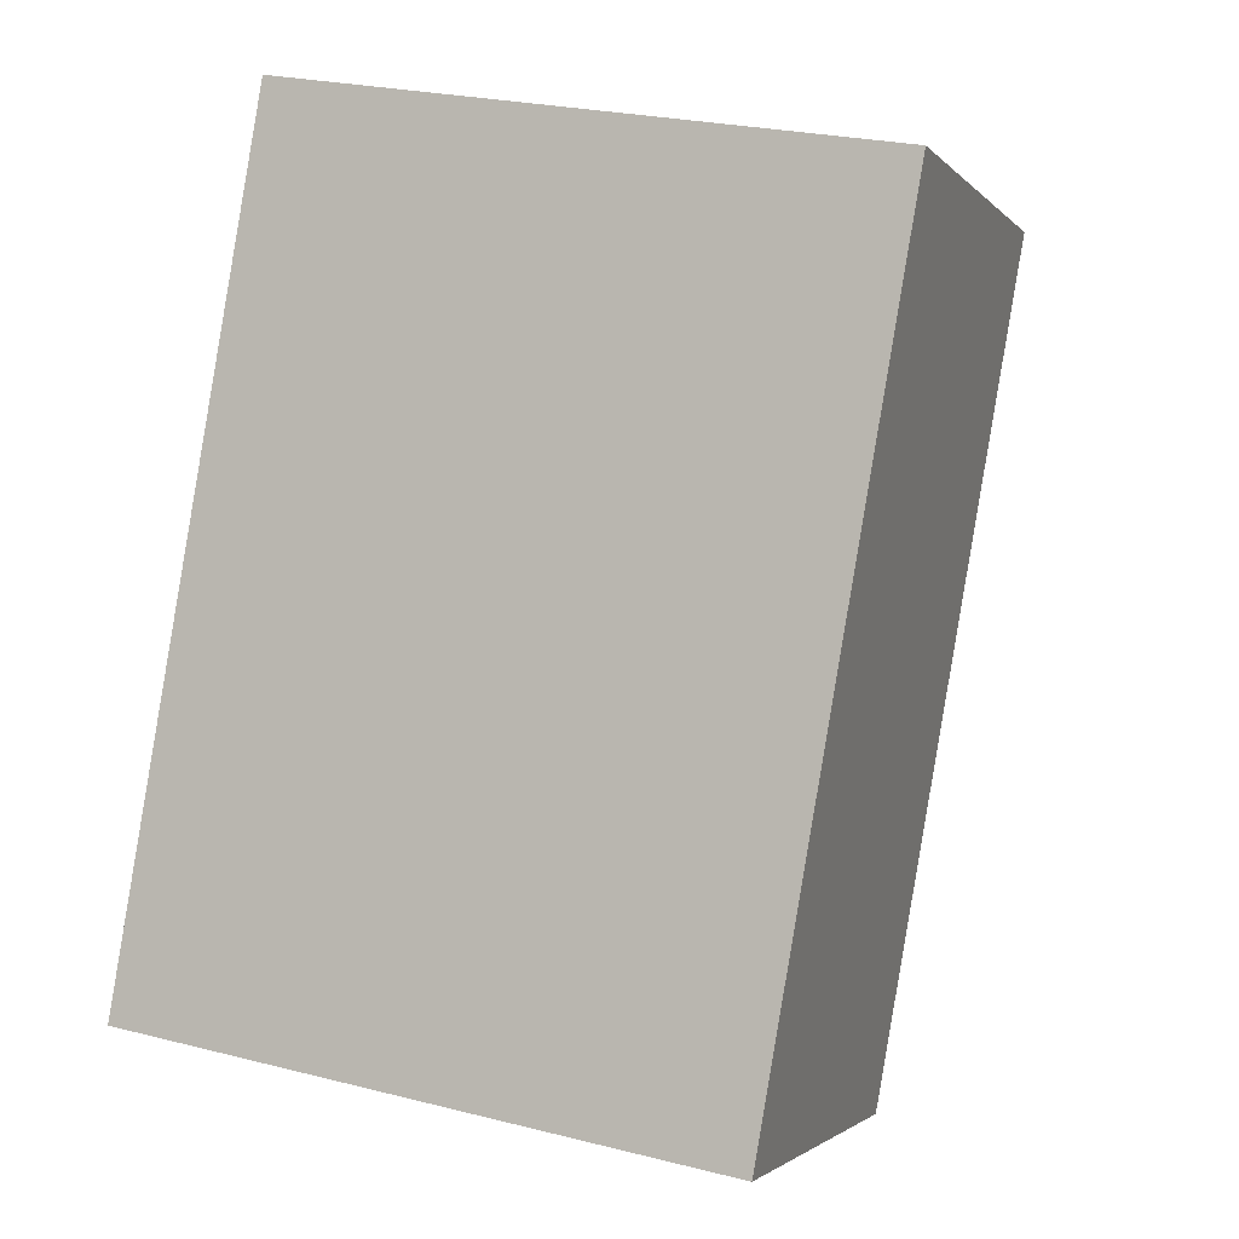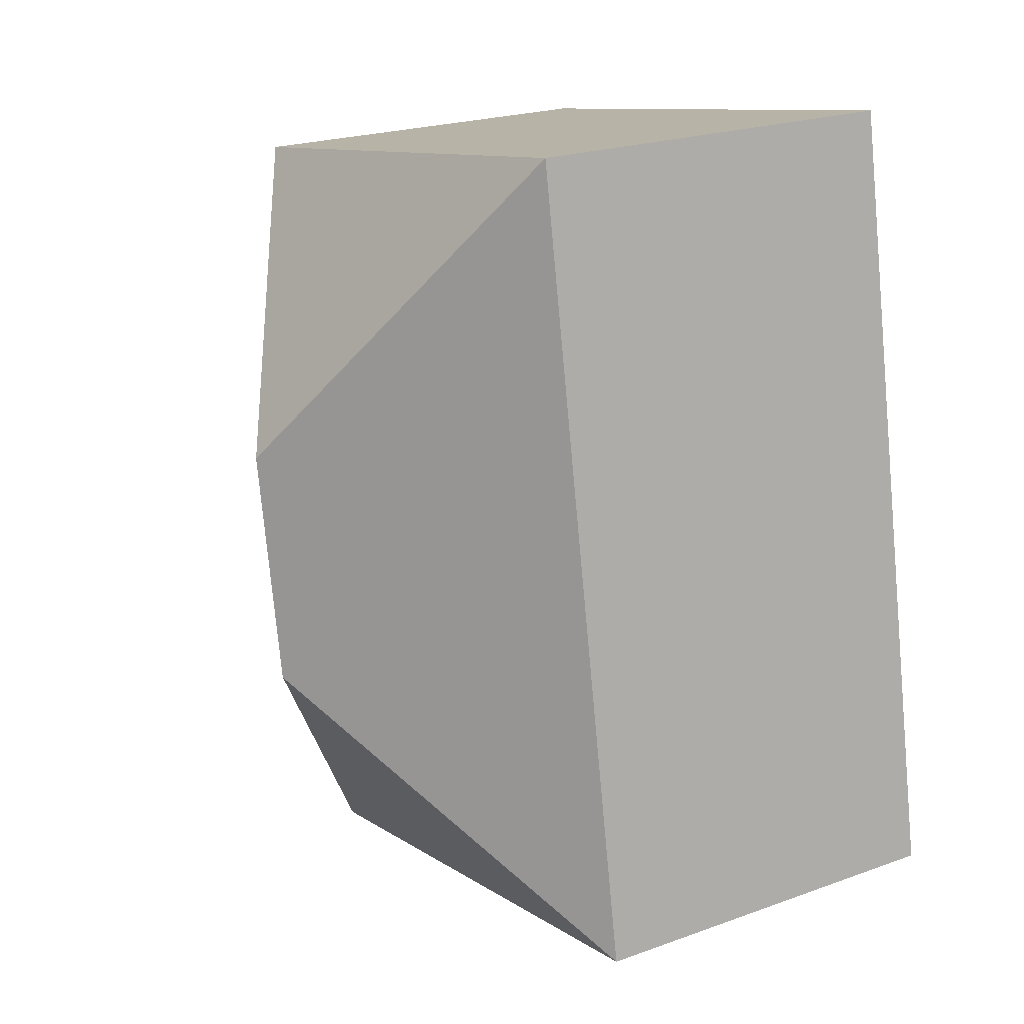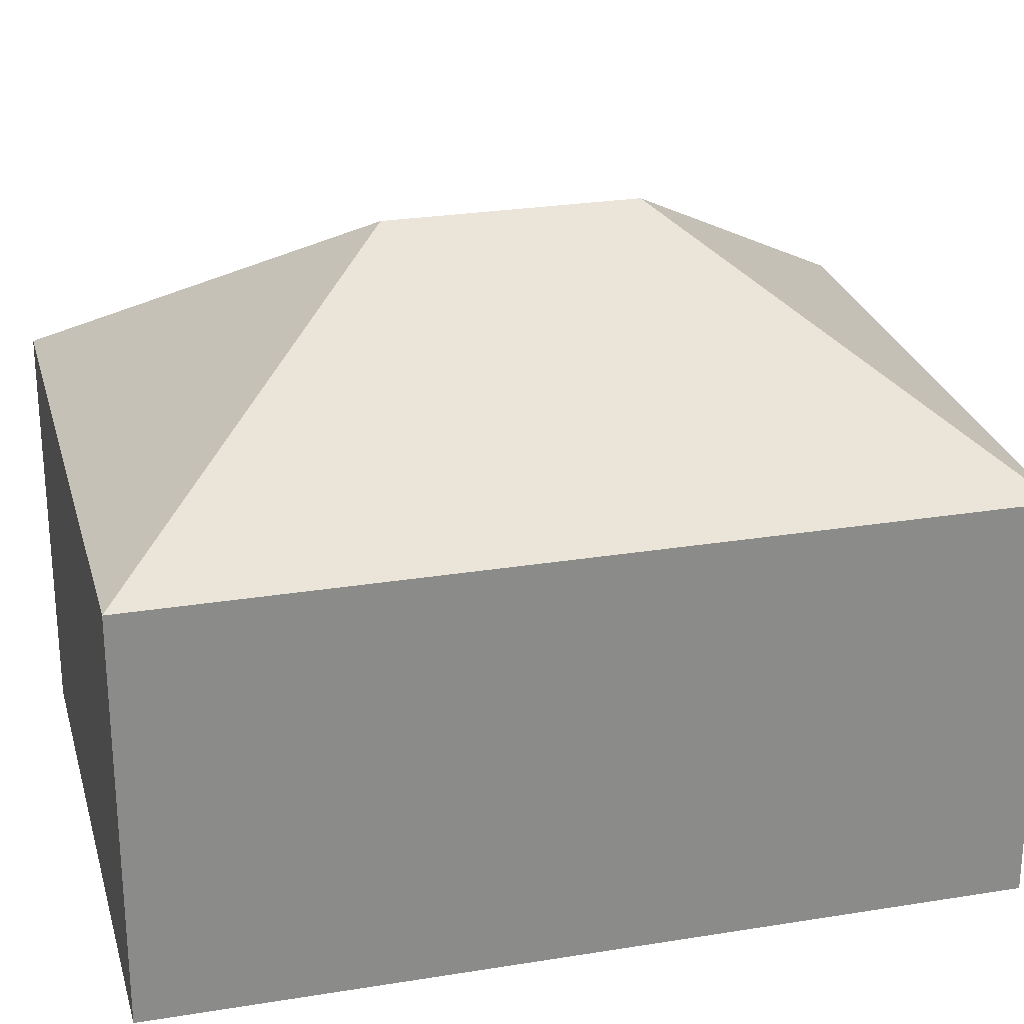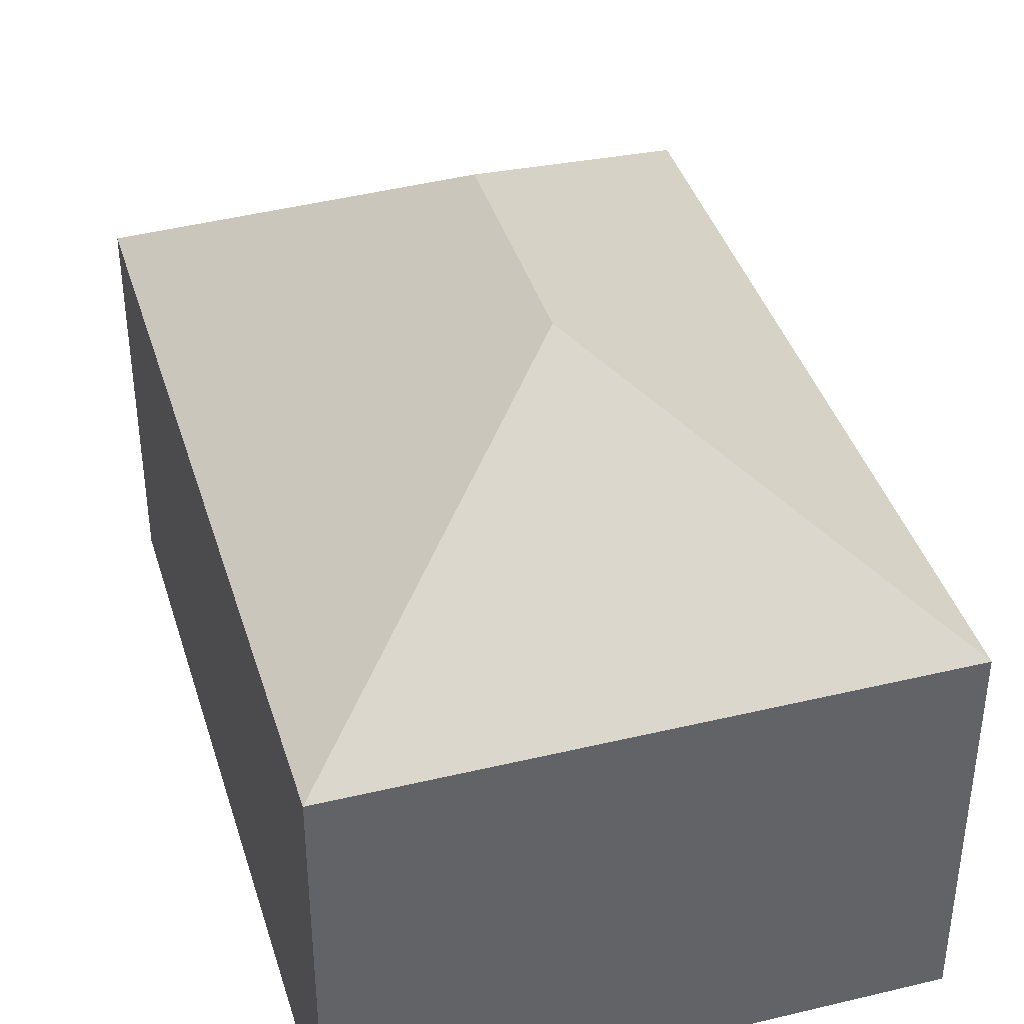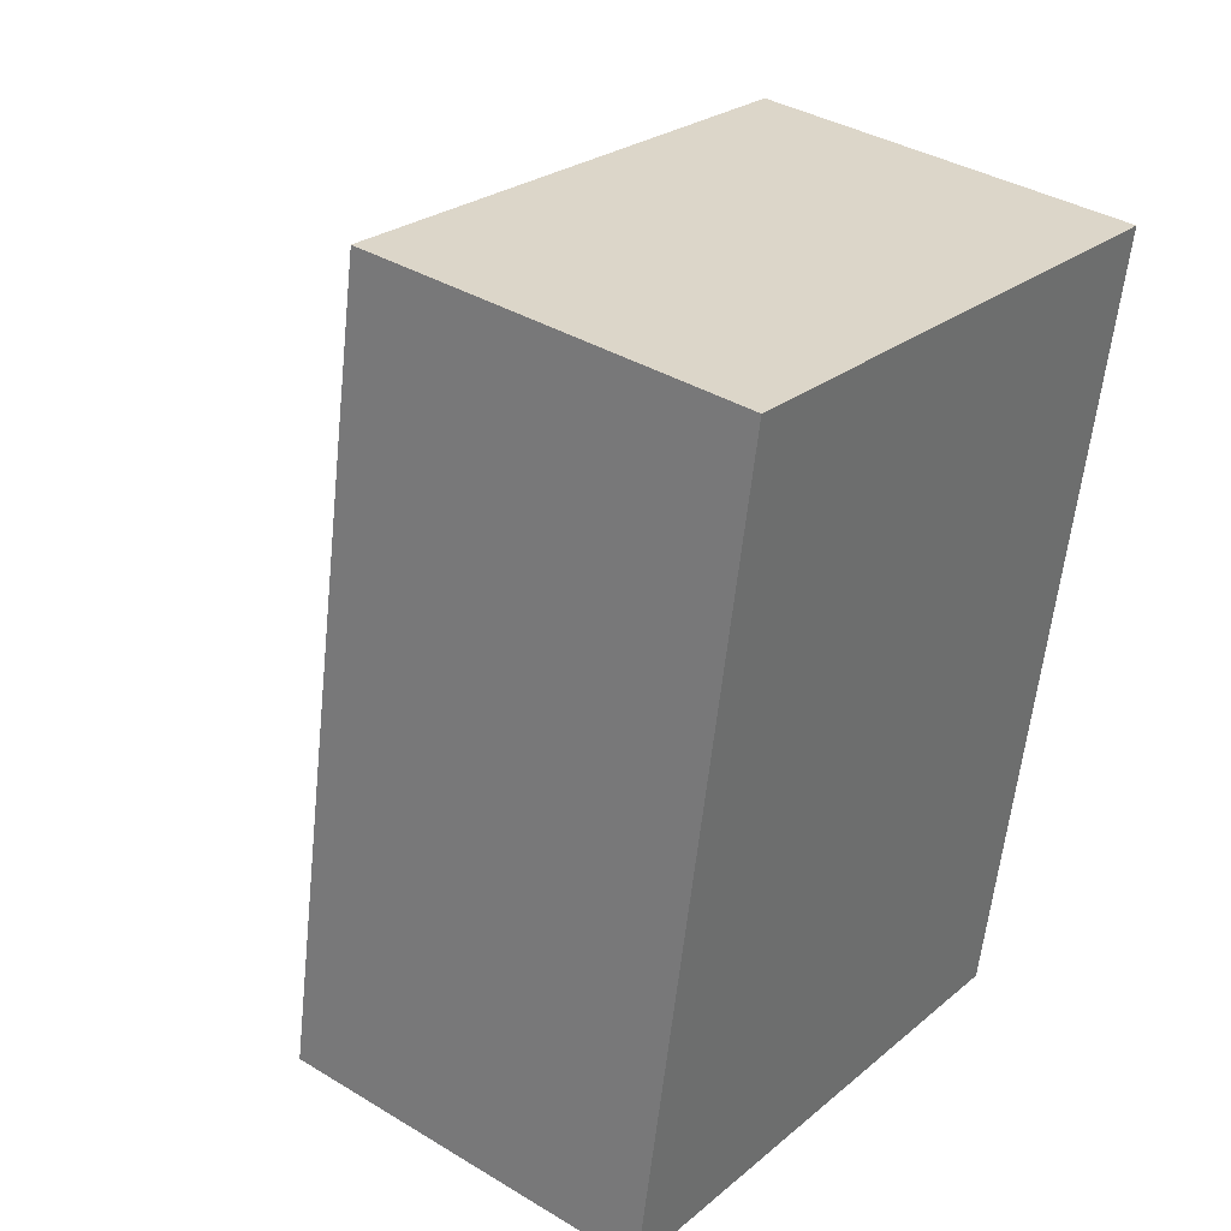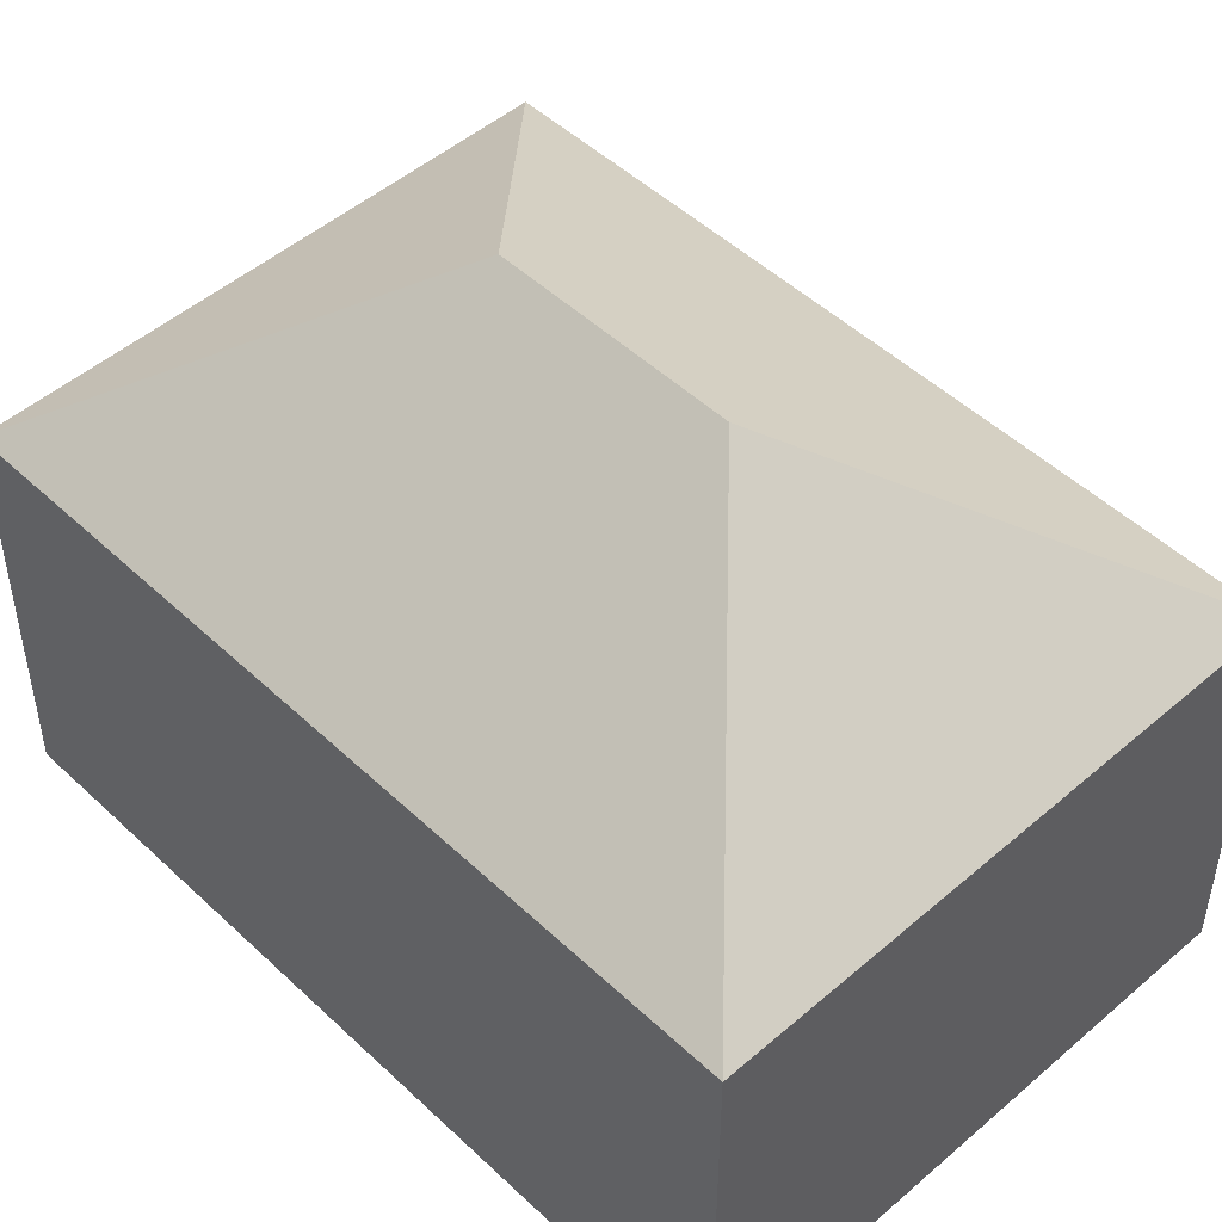
<metadata>
{"format":"obj","ext":"obj","renderer":"f3d","projection":"perspective","resolution":1024,"background":"white","views":[{"elev":-2.2,"azim":19.4,"up":"+Z"},{"elev":22.1,"azim":-122.1,"up":"+Z"},{"elev":26.3,"azim":-94.4,"up":"+Y"},{"elev":39.8,"azim":173.5,"up":"+Y"},{"elev":37.5,"azim":-52.3,"up":"+Z"},{"elev":49.0,"azim":-33.8,"up":"+Y"}]}
</metadata>
<code>
v  6.891 10.9 8.567
v  2.592 7.237 14.71
v  13.03 7.238 12.87
v  0 7.238 4.432e-16
v  6.138 10.9 4.298
v  10.44 7.238 -1.84
v  10.44 1.127e-16 -1.84
v  0 0 0
v  2.592 -9.004e-16 14.71
v  13.03 -7.878e-16 12.87
g defaultobject
f 1 2 3
f 1 4 2
f 4 1 5
f 5 3 6
f 3 5 1
f 5 6 4
f 7 4 6
f 4 7 8
f 8 2 4
f 2 8 9
f 2 10 3
f 10 2 9
f 10 6 3
f 6 10 7
f 7 9 8
f 9 7 10

</code>
